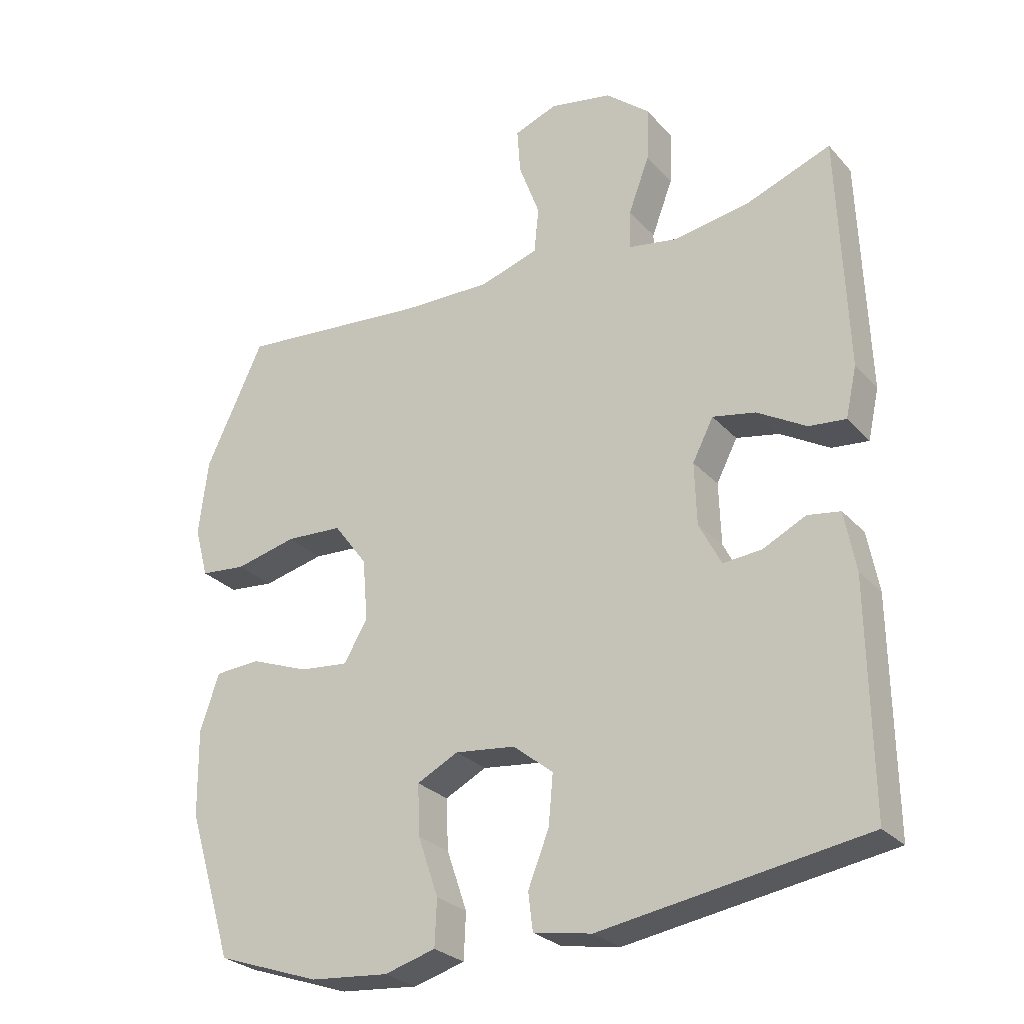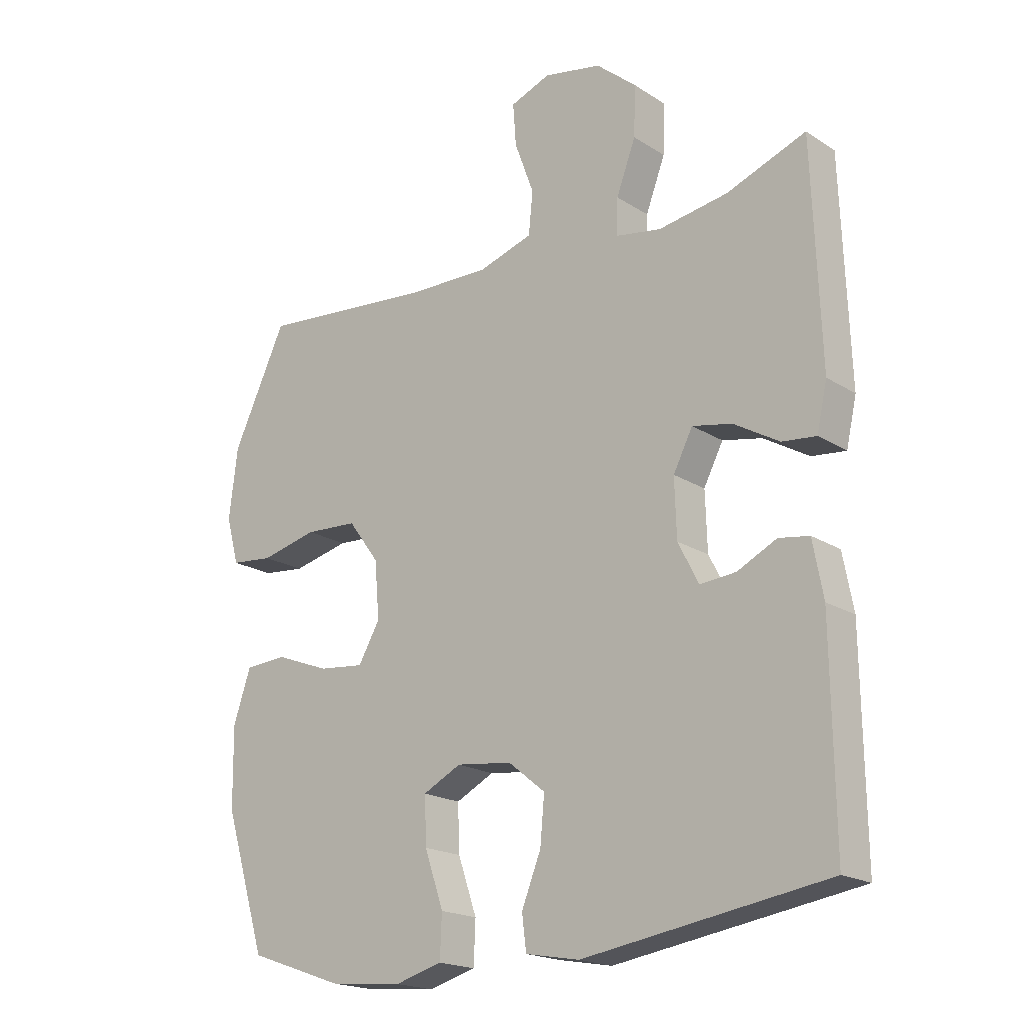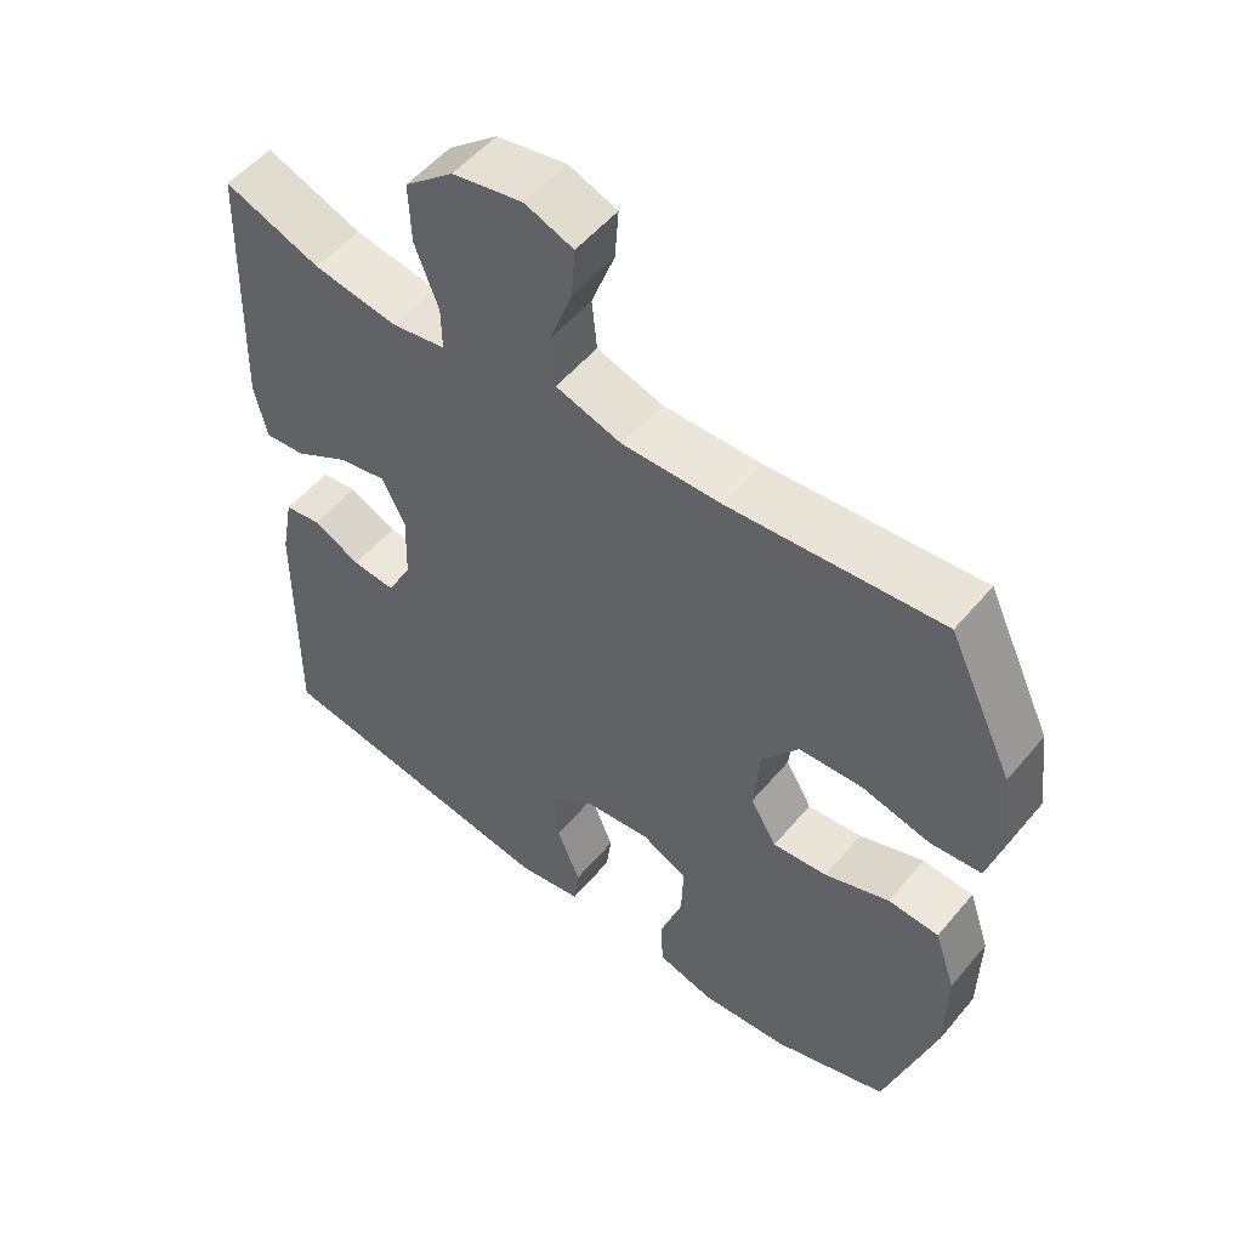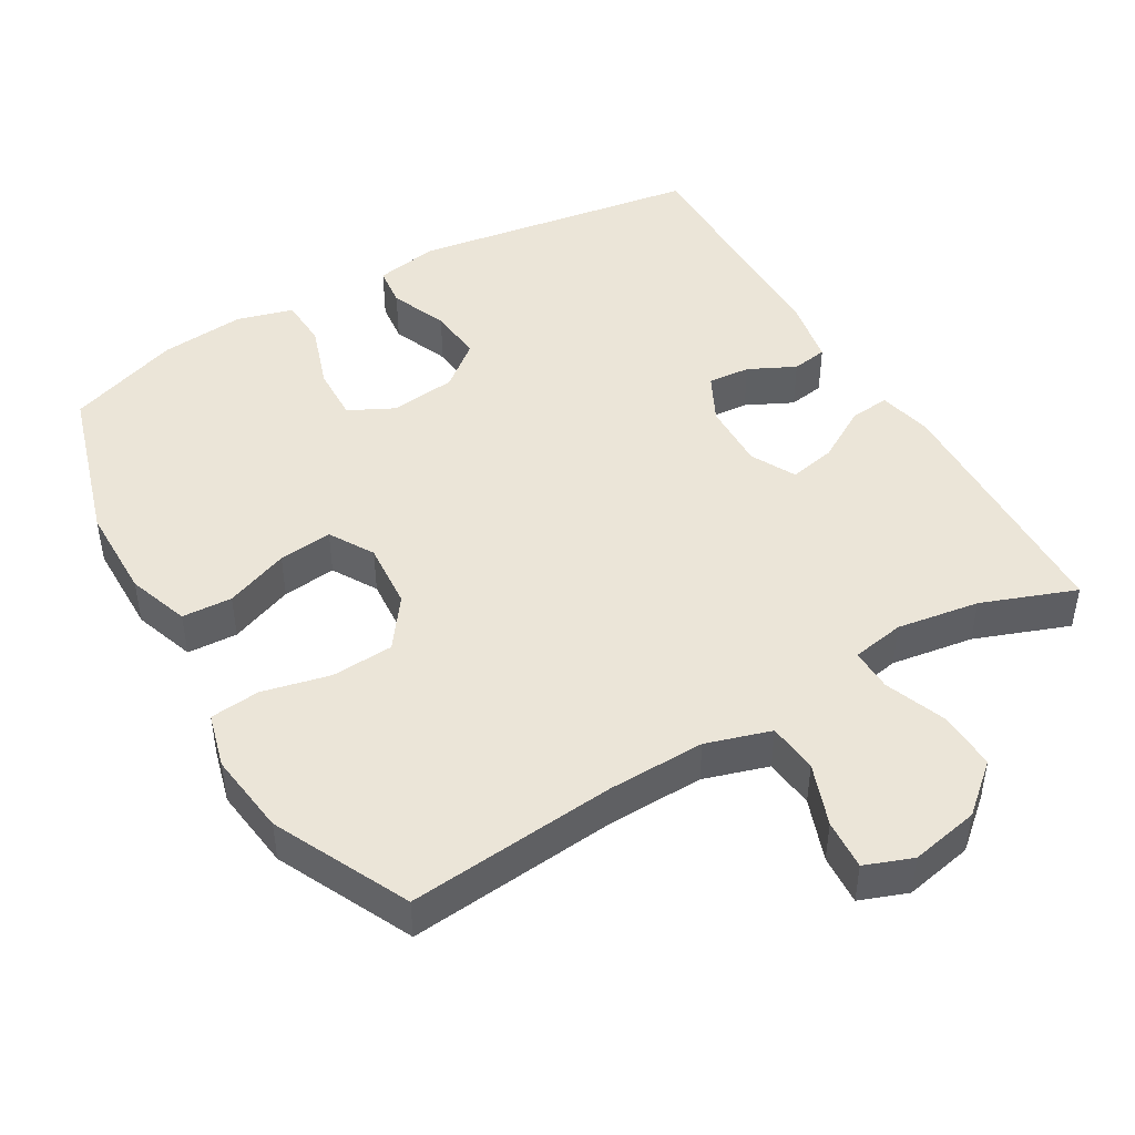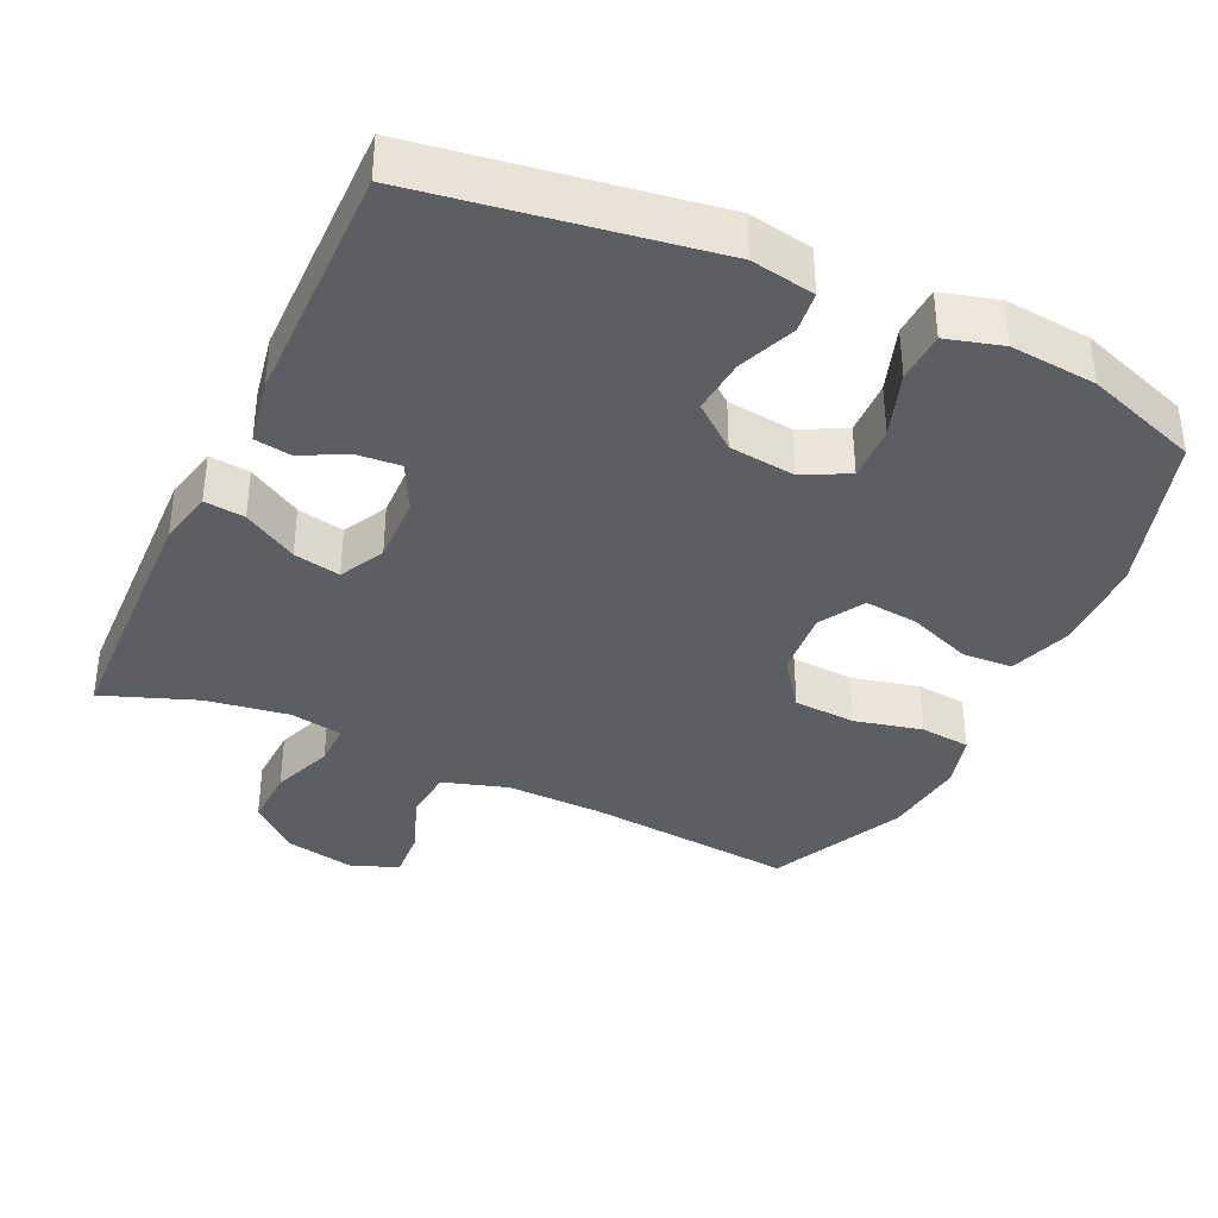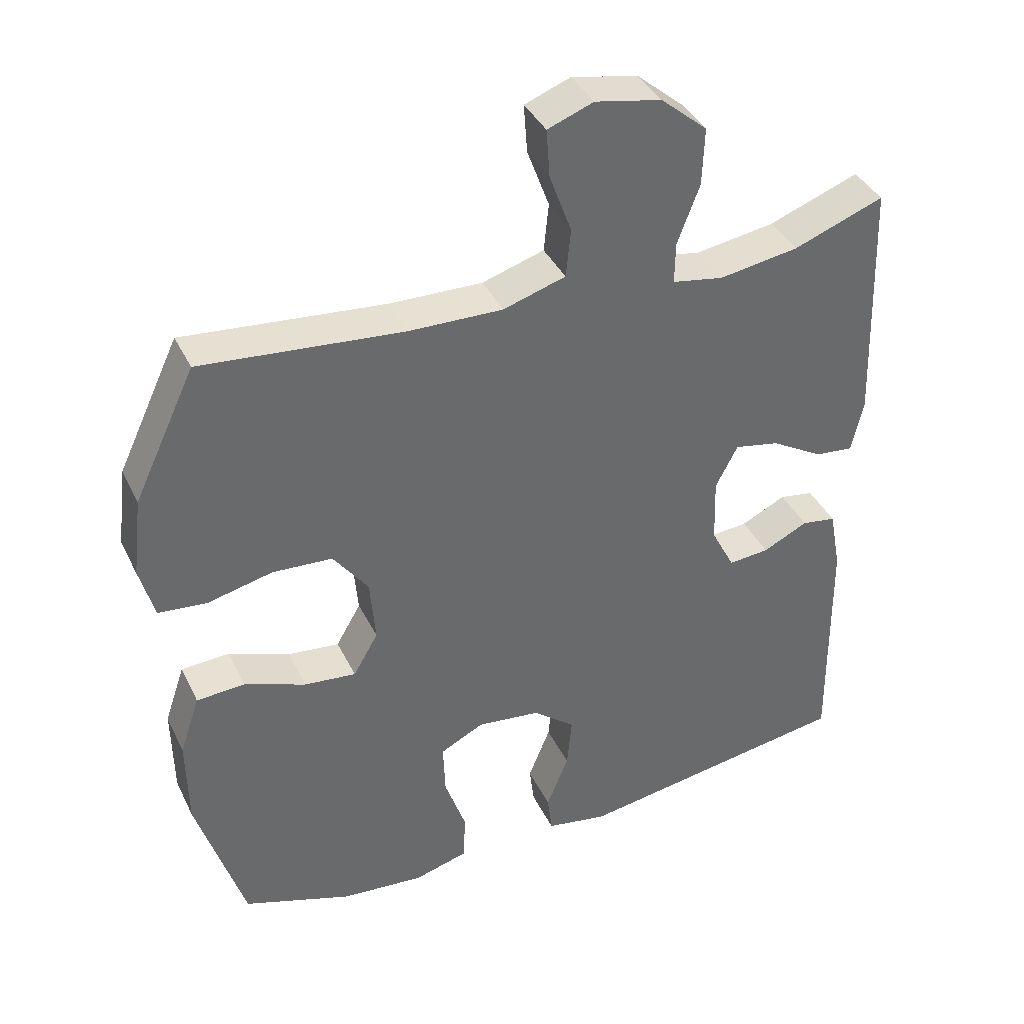
<metadata>
{"format":"obj","ext":"obj","renderer":"f3d","projection":"perspective","resolution":1024,"background":"white","views":[{"elev":-27.3,"azim":32.4,"up":"+Z"},{"elev":-19.2,"azim":40.2,"up":"+Z"},{"elev":53.4,"azim":-141.1,"up":"+Z"},{"elev":45.9,"azim":-30.5,"up":"+Y"},{"elev":-37.3,"azim":154.9,"up":"+Y"},{"elev":38.9,"azim":-23.9,"up":"+Z"}]}
</metadata>
<code>
v 0.5 0.07 0.5
v 0.513 0.07 0.14
v 0.496 0.07 0.064
v 0.44 0.07 0.07
v 0.365 0.07 0.114
v 0.3 0.07 0.127
v 0.268 0.07 0.065
v 0.271 0.07 -0.03
v 0.305 0.07 -0.096
v 0.364 0.07 -0.091
v 0.429 0.07 -0.059
v 0.479 0.07 -0.067
v 0.496 0.07 -0.158
v 0.5 0.07 -0.5
v 0.098 0.07 -0.563
v 0.009 0.07 -0.547
v 0.002 0.07 -0.49
v 0.034 0.07 -0.41
v 0.041 0.07 -0.334
v -0.02 0.07 -0.285
v -0.112 0.07 -0.274
v -0.175 0.07 -0.306
v -0.172 0.07 -0.383
v -0.141 0.07 -0.474
v -0.144 0.07 -0.544
v -0.222 0.07 -0.566
v -0.342 0.07 -0.555
v -0.5 0.07 -0.5
v -0.569 0.07 -0.276
v -0.571 0.07 -0.144
v -0.542 0.07 -0.058
v -0.472 0.07 -0.054
v -0.383 0.07 -0.088
v -0.308 0.07 -0.096
v -0.272 0.07 -0.034
v -0.28 0.07 0.06
v -0.331 0.07 0.129
v -0.418 0.07 0.134
v -0.512 0.07 0.112
v -0.582 0.07 0.119
v -0.603 0.07 0.196
v -0.589 0.07 0.312
v -0.5 0.07 0.5
v -0.209 0.07 0.473
v -0.073 0.07 0.47
v 0.017 0.07 0.498
v 0.024 0.07 0.568
v -0.008 0.07 0.655
v -0.013 0.07 0.725
v 0.053 0.07 0.75
v 0.149 0.07 0.731
v 0.216 0.07 0.674
v 0.213 0.07 0.591
v 0.181 0.07 0.506
v 0.18 0.07 0.446
v 0.254 0.07 0.433
v 0.369 0.07 0.451
v 0.5 0 0.5
v 0.513 0 0.14
v 0.496 0 0.064
v 0.44 0 0.07
v 0.365 0 0.114
v 0.3 0 0.127
v 0.268 0 0.065
v 0.271 0 -0.03
v 0.305 0 -0.096
v 0.364 0 -0.091
v 0.429 0 -0.059
v 0.479 0 -0.067
v 0.496 0 -0.158
v 0.5 0 -0.5
v 0.098 0 -0.563
v 0.009 0 -0.547
v 0.002 0 -0.49
v 0.034 0 -0.41
v 0.041 0 -0.334
v -0.02 0 -0.285
v -0.112 0 -0.274
v -0.175 0 -0.306
v -0.172 0 -0.383
v -0.141 0 -0.474
v -0.144 0 -0.544
v -0.222 0 -0.566
v -0.342 0 -0.555
v -0.5 0 -0.5
v -0.569 0 -0.276
v -0.571 0 -0.144
v -0.542 0 -0.058
v -0.472 0 -0.054
v -0.383 0 -0.088
v -0.308 0 -0.096
v -0.272 0 -0.034
v -0.28 0 0.06
v -0.331 0 0.129
v -0.418 0 0.134
v -0.512 0 0.112
v -0.582 0 0.119
v -0.603 0 0.196
v -0.589 0 0.312
v -0.5 0 0.5
v -0.209 0 0.473
v -0.073 0 0.47
v 0.017 0 0.498
v 0.024 0 0.568
v -0.008 0 0.655
v -0.013 0 0.725
v 0.053 0 0.75
v 0.149 0 0.731
v 0.216 0 0.674
v 0.213 0 0.591
v 0.181 0 0.506
v 0.18 0 0.446
v 0.254 0 0.433
v 0.369 0 0.451
f 52 53 54
f 51 52 54
f 50 51 54
f 49 50 54
f 48 49 54
f 47 48 54
f 46 47 54 55
f 45 46 55
f 44 45 55 56
f 42 43 44
f 41 42 44
f 40 41 44
f 39 40 44
f 38 39 44
f 37 38 44 56
f 31 32 33
f 30 31 33
f 29 30 33
f 28 29 33
f 27 28 33
f 26 27 33
f 25 26 33
f 24 25 33
f 23 24 33
f 22 23 33 34
f 21 22 34 35
f 16 17 18
f 15 16 18
f 14 15 18
f 13 14 18
f 12 13 18
f 11 12 18
f 10 11 18
f 9 10 18 19
f 8 9 19 20
f 3 4 5
f 2 3 5
f 1 2 5
f 57 1 5
f 57 5 6
f 57 6 7
f 56 57 7
f 37 56 7
f 36 37 7
f 21 35 36
f 20 21 36
f 8 20 36
f 7 8 36
f 111 110 109
f 111 109 108
f 111 108 107
f 111 107 106
f 111 106 105
f 111 105 104
f 112 111 104 103
f 112 103 102
f 113 112 102 101
f 101 100 99
f 101 99 98
f 101 98 97
f 101 97 96
f 101 96 95
f 113 101 95 94
f 90 89 88
f 90 88 87
f 90 87 86
f 90 86 85
f 90 85 84
f 90 84 83
f 90 83 82
f 90 82 81
f 90 81 80
f 91 90 80 79
f 92 91 79 78
f 75 74 73
f 75 73 72
f 75 72 71
f 75 71 70
f 75 70 69
f 75 69 68
f 75 68 67
f 76 75 67 66
f 77 76 66 65
f 62 61 60
f 62 60 59
f 62 59 58
f 62 58 114
f 63 62 114
f 64 63 114
f 64 114 113
f 64 113 94
f 64 94 93
f 93 92 78
f 93 78 77
f 93 77 65
f 93 65 64
f 1 58 59 2
f 2 59 60 3
f 3 60 61 4
f 4 61 62 5
f 5 62 63 6
f 6 63 64 7
f 7 64 65 8
f 8 65 66 9
f 9 66 67 10
f 10 67 68 11
f 11 68 69 12
f 12 69 70 13
f 13 70 71 14
f 14 71 72 15
f 15 72 73 16
f 16 73 74 17
f 17 74 75 18
f 18 75 76 19
f 19 76 77 20
f 20 77 78 21
f 21 78 79 22
f 22 79 80 23
f 23 80 81 24
f 24 81 82 25
f 25 82 83 26
f 26 83 84 27
f 27 84 85 28
f 28 85 86 29
f 29 86 87 30
f 30 87 88 31
f 31 88 89 32
f 32 89 90 33
f 33 90 91 34
f 34 91 92 35
f 35 92 93 36
f 36 93 94 37
f 37 94 95 38
f 38 95 96 39
f 39 96 97 40
f 40 97 98 41
f 41 98 99 42
f 42 99 100 43
f 43 100 101 44
f 44 101 102 45
f 45 102 103 46
f 46 103 104 47
f 47 104 105 48
f 48 105 106 49
f 49 106 107 50
f 50 107 108 51
f 51 108 109 52
f 52 109 110 53
f 53 110 111 54
f 54 111 112 55
f 55 112 113 56
f 56 113 114 57
f 57 114 58 1

</code>
